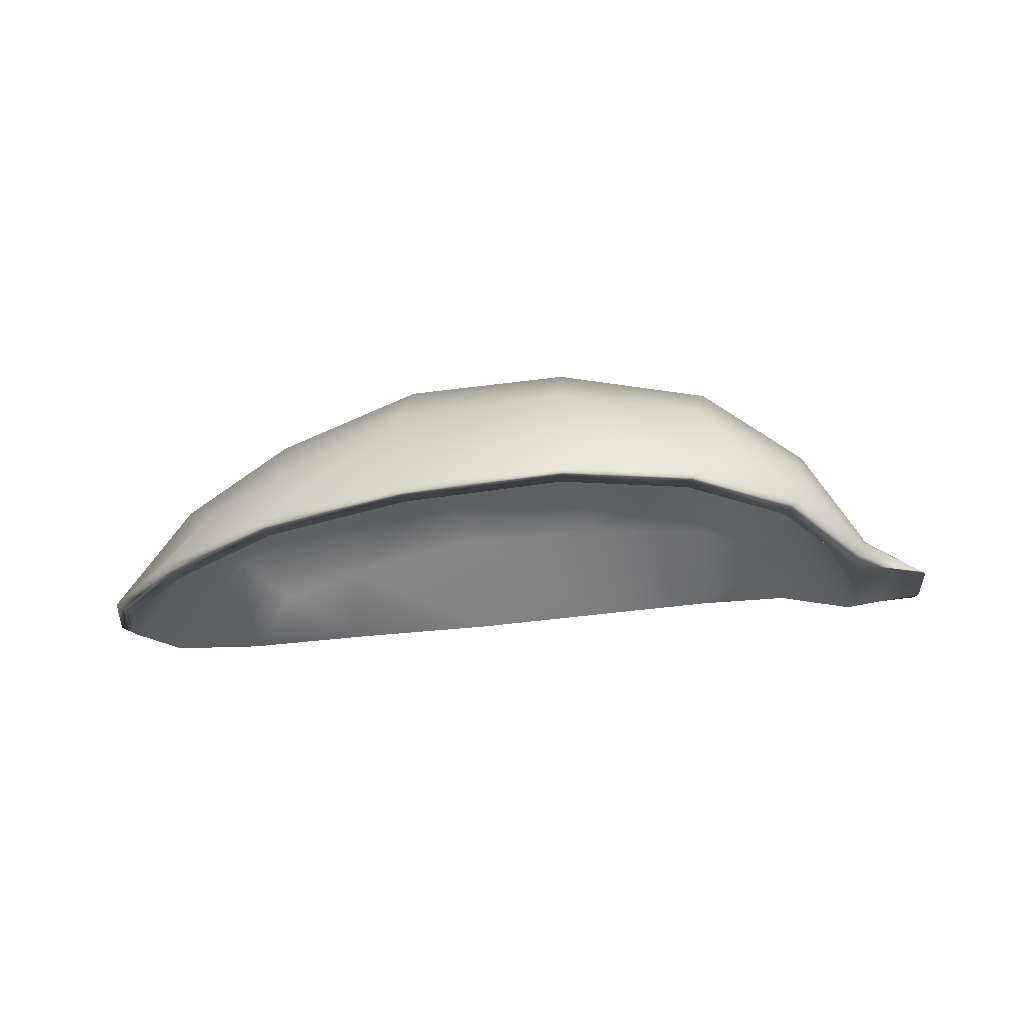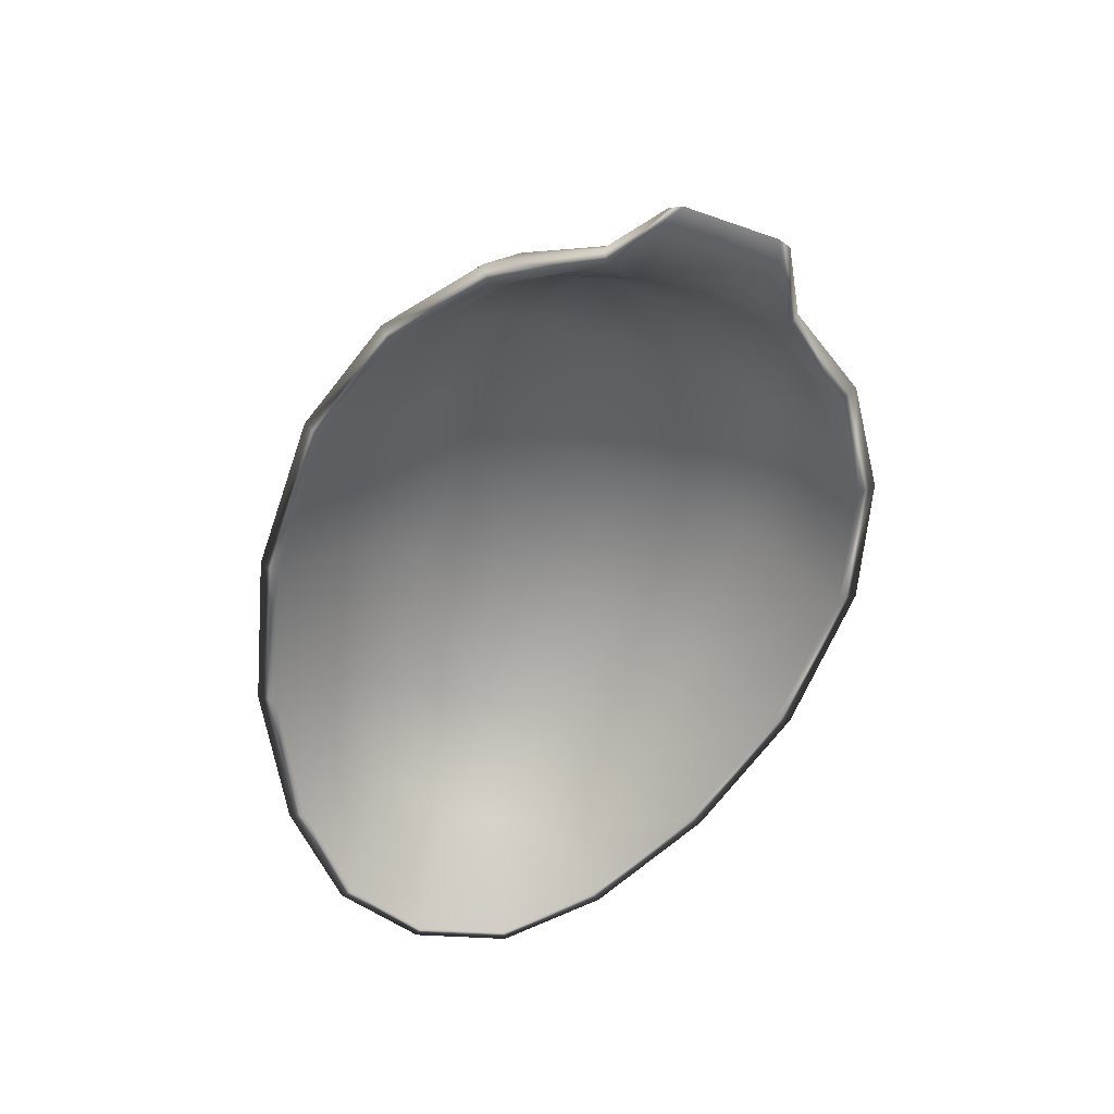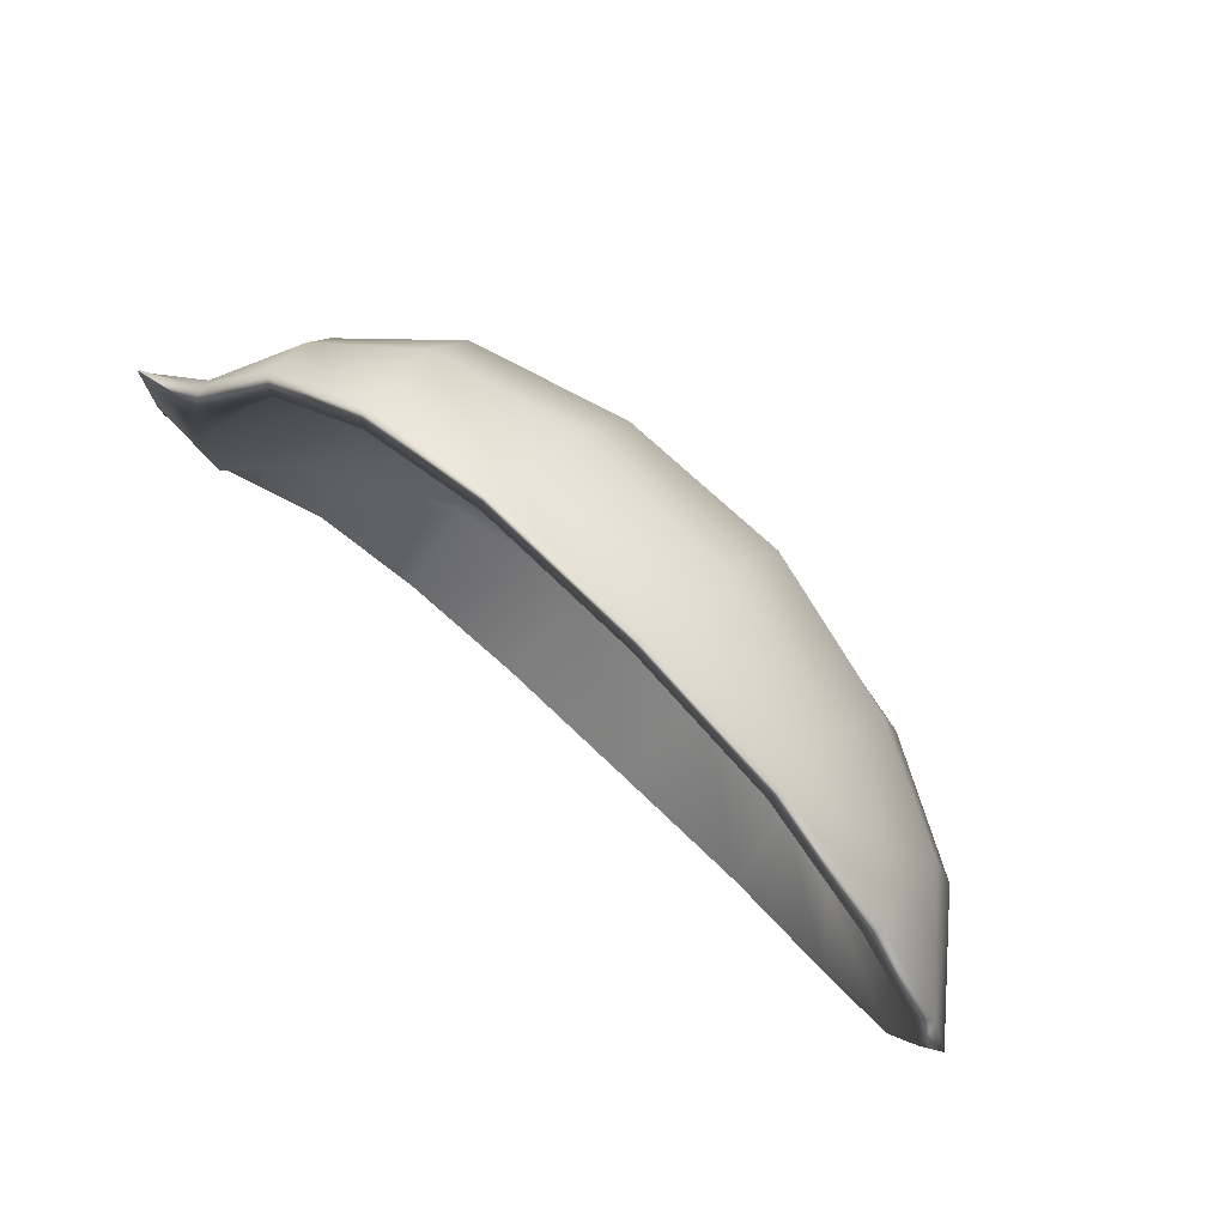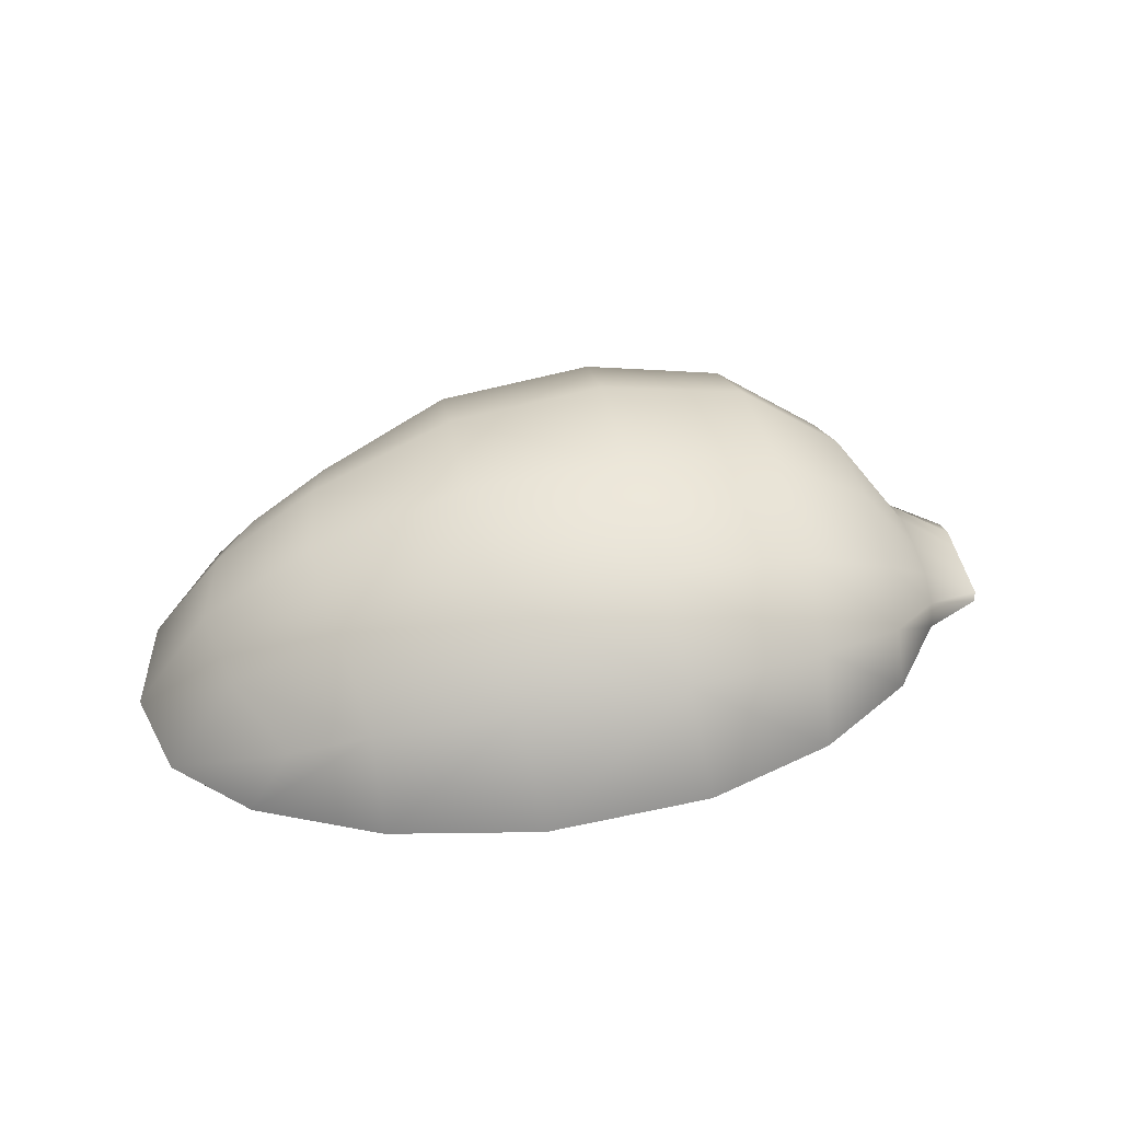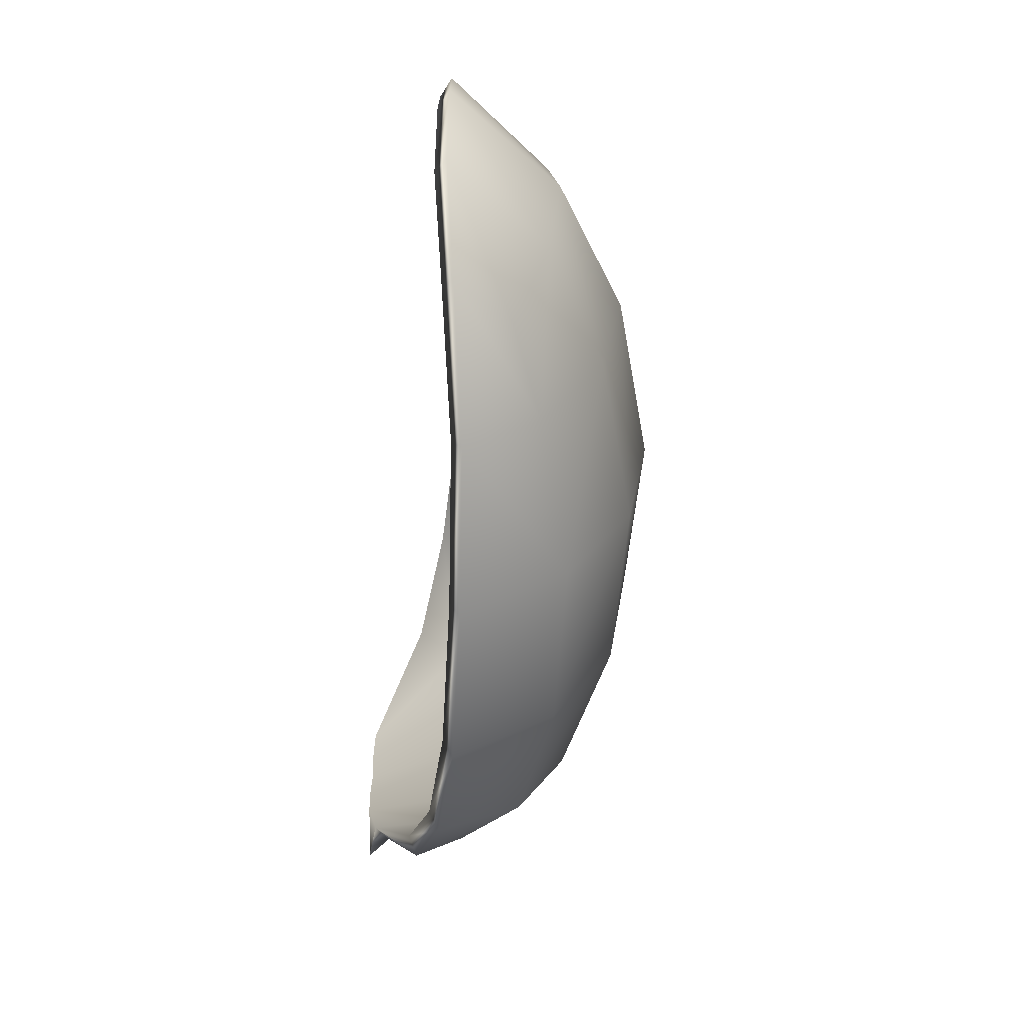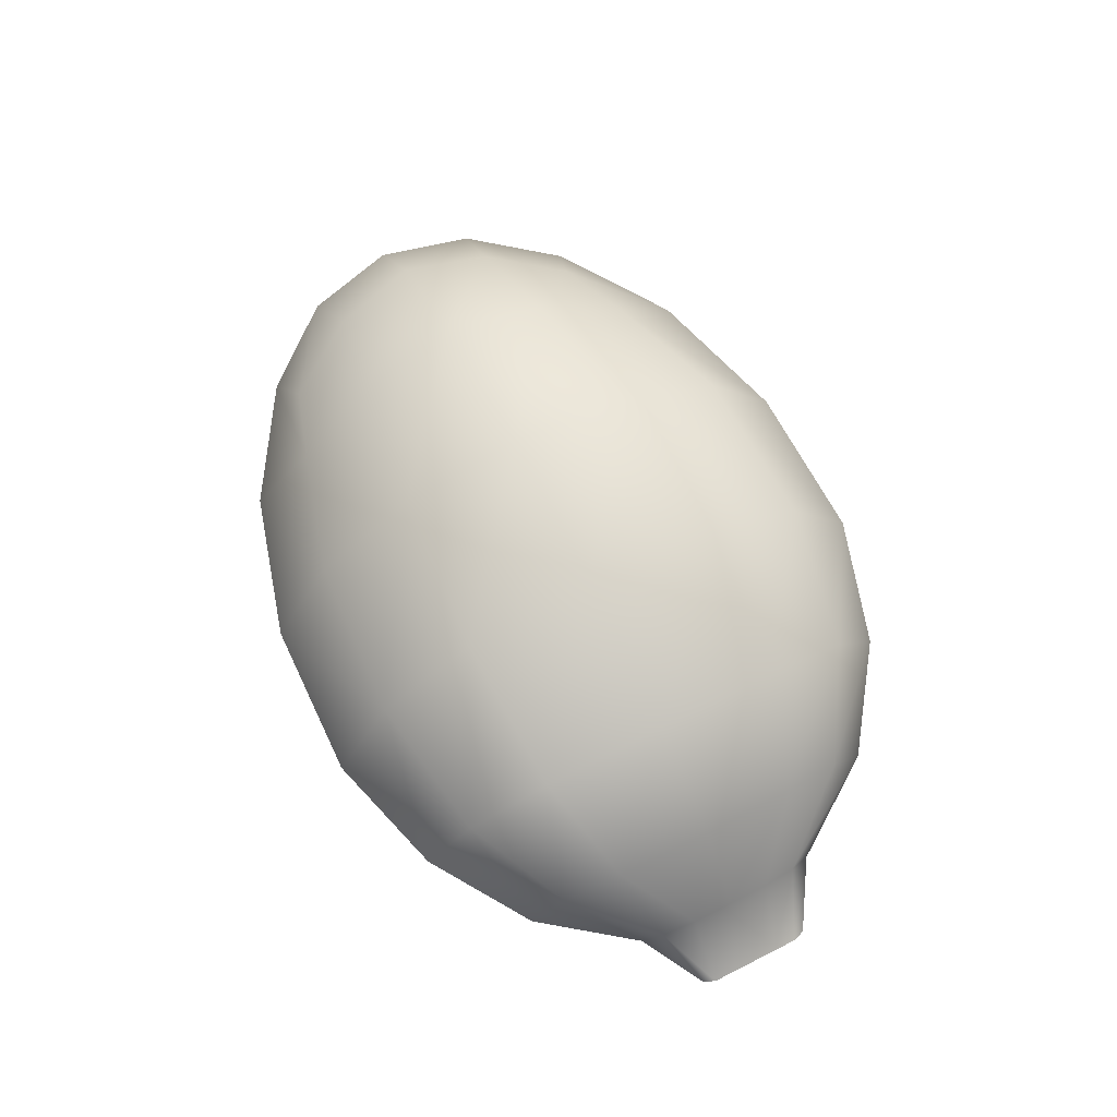
<metadata>
{"format":"obj","ext":"obj","renderer":"f3d","projection":"perspective","resolution":1024,"background":"white","views":[{"elev":-16.7,"azim":-172.6,"up":"+Y"},{"elev":-56.3,"azim":-110.2,"up":"+Y"},{"elev":75.9,"azim":38.8,"up":"+Z"},{"elev":47.2,"azim":168.4,"up":"+Y"},{"elev":-56.5,"azim":82.0,"up":"+Z"},{"elev":73.1,"azim":-116.7,"up":"+Y"}]}
</metadata>
<code>
g default
v 0.8463 0.1042 -0.2925
v 0.8463 0.1042 0.2927
v 0.1356 0.09957 0.5319
v 0.1689 0.3775 0.2394
v 0.1689 0.3775 -0.2393
v 0.731 0.2738 0.1789
v 0.731 0.2738 -0.1788
v 0.7023 0.0421 -0.4511
v 0.7023 0.0421 0.4513
v 1.062 -0.03396 0.1709
v 1.062 -0.03396 -0.1707
v 0.4669 0.4014 5.9e-05
v 0.1575 0.2722 -0.417
v 0.1728 0.413 4.1e-05
v 0.4629 0.3637 -0.2199
v 0.1574 0.2722 0.4171
v 0.4629 0.3637 0.22
v 0.7549 0.3071 7.6e-05
v 0.6995 0.1707 0.3364
v 0.9258 0.1536 0.1539
v 0.6996 0.1707 -0.3363
v 0.9258 0.1536 -0.1538
v 0.9254 -0.002502 -0.3201
v 1.109 -0.03894 9.7e-05
v 0.9254 -0.002502 0.3203
v 0.4293 0.07426 0.5263
v 0.4293 0.07426 -0.5261
v 0.4509 0.2512 -0.4034
v 0.4509 0.2512 0.4036
v 0.9624 0.169 8.8e-05
v 0.1356 0.09957 -0.5319
v -0.1044 0.3305 -0.2234
v -0.09768 0.2475 -0.373
v -0.1078 0.3584 2.5e-05
v -0.1044 0.3305 0.2235
v -0.09772 0.2475 0.373
v -0.09389 0.1015 0.4635
v -0.09383 0.1015 -0.4635
v -0.288 0.2136 -0.1695
v -0.2767 0.1624 -0.2763
v -0.2921 0.2309 1.4e-05
v -0.288 0.2136 0.1696
v -0.2767 0.1624 0.2764
v -0.2735 0.07771 0.341
v -0.2735 0.07771 -0.341
v -0.4073 0.06751 -0.07389
v -0.4013 0.04975 -0.1356
v -0.4075 0.07349 7e-06
v -0.4073 0.06751 0.07391
v -0.4013 0.04975 0.1356
v -0.3918 0.02638 0.173
v -0.3918 0.02638 -0.1729
v -0.5056 -0.000534 -0.105
v -0.5156 -0.000212 -0.0832
v -0.5156 -0.000212 -0.04389
v -0.5156 -0.000211 1e-06
v -0.5156 -0.000212 0.04389
v -0.5156 -0.000212 0.08321
v -0.5083 -0.000446 0.105
v 0.1803 0.3767 4.2e-05
v 0.1767 0.3434 -0.226
v 0.4631 0.3648 5.9e-05
v 0.4593 0.3294 -0.2059
v 0.1658 0.2464 -0.3896
v 0.4481 0.2259 -0.3745
v 0.1658 0.2464 0.3897
v 0.1767 0.3434 0.2261
v 0.4481 0.2259 0.3746
v 0.4592 0.3294 0.206
v 0.7157 0.2427 0.1648
v 0.739 0.2736 7.5e-05
v 0.6857 0.1476 0.3088
v 0.8237 0.08436 0.2682
v 0.8984 0.1307 0.1398
v 0.9329 0.1447 8.6e-05
v 0.7157 0.2427 -0.1647
v 0.6858 0.1476 -0.3087
v 0.8984 0.1307 -0.1396
v 0.8237 0.08436 -0.268
v 1.031 -0.05026 -0.1564
v 0.902 -0.01899 -0.2945
v 1.074 -0.05509 9.5e-05
v 1.031 -0.05026 0.1565
v 0.9019 -0.01899 0.2947
v 0.6893 0.02546 0.4188
v 0.4273 0.05702 0.4915
v 0.144 0.08079 0.499
v 0.144 0.08079 -0.4989
v 0.4274 0.05702 -0.4914
v 0.6894 0.02547 -0.4186
v -0.08067 0.2224 -0.3489
v -0.08862 0.2983 -0.2113
v -0.09249 0.3241 2.6e-05
v -0.08865 0.2983 0.2113
v -0.08071 0.2224 0.349
v -0.0765 0.08159 0.435
v -0.07645 0.08159 -0.4349
v -0.2513 0.1392 -0.2572
v -0.2636 0.1853 -0.1602
v -0.2678 0.2013 1.6e-05
v -0.2636 0.1853 0.1602
v -0.2514 0.1392 0.2572
v -0.2474 0.0594 0.3179
v -0.2474 0.0594 -0.3178
v -0.376 -0.01442 -0.1156
v -0.3838 -0.01554 -0.06013
v -0.3883 -0.01286 8e-06
v -0.3838 -0.01554 0.06014
v -0.376 -0.01442 0.1156
v -0.3781 0.000586 0.1611
v -0.378 0.000586 -0.1611
g FoodShortRUpperArm
f 61 63 62 60
f 64 65 63 61
f 67 69 68 66
f 60 62 69 67
f 62 71 70 69
f 69 70 72 68
f 70 74 73 72
f 71 75 74 70
f 65 77 76 63
f 63 76 71 62
f 76 78 75 71
f 77 79 78 76
f 79 81 80 78
f 78 80 82 75
f 75 82 83 74
f 74 83 84 73
f 85 72 73 84
f 86 68 72 85
f 87 66 68 86
f 89 65 64 88
f 90 77 65 89
f 81 79 77 90
f 61 92 91 64
f 60 93 92 61
f 67 94 93 60
f 66 95 94 67
f 87 96 95 66
f 64 91 97 88
f 92 99 98 91
f 93 100 99 92
f 94 101 100 93
f 95 102 101 94
f 96 103 102 95
f 91 98 104 97
f 99 106 105 98
f 100 107 106 99
f 101 108 107 100
f 102 109 108 101
f 103 110 109 102
f 98 105 111 104
f 106 55 54 105
f 107 56 55 106
f 108 57 56 107
f 109 58 57 108
f 110 58 109
f 111 54 53
f 5 14 12 15
f 13 5 15 28
f 4 16 29 17
f 14 4 17 12
f 12 17 6 18
f 17 29 19 6
f 6 19 2 20
f 18 6 20 30
f 28 15 7 21
f 15 12 18 7
f 7 18 30 22
f 21 7 22 1
f 1 22 11 23
f 22 30 24 11
f 30 20 10 24
f 20 2 25 10
f 9 25 2 19
f 26 9 19 29
f 3 26 29 16
f 27 31 13 28
f 8 27 28 21
f 23 8 21 1
f 5 13 33 32
f 14 5 32 34
f 4 14 34 35
f 16 4 35 36
f 3 16 36 37
f 13 31 38 33
f 32 33 40 39
f 34 32 39 41
f 35 34 41 42
f 36 35 42 43
f 37 36 43 44
f 33 38 45 40
f 39 40 47 46
f 41 39 46 48
f 42 41 48 49
f 43 42 49 50
f 44 43 50 51
f 40 45 52 47
f 46 47 54 55
f 48 46 55 56
f 49 48 56 57
f 50 49 57 58
f 51 50 58 59
f 47 52 53 54
f 11 80 81 23
f 24 82 80 11
f 10 83 82 24
f 25 84 83 10
f 9 85 84 25
f 26 86 85 9
f 3 87 86 26
f 27 89 88 31
f 8 90 89 27
f 23 81 90 8
f 37 96 87 3
f 31 88 97 38
f 44 103 96 37
f 38 97 104 45
f 51 110 103 44
f 45 104 111 52
f 59 110 51
f 52 111 53
f 105 54 111
f 110 59 58

</code>
